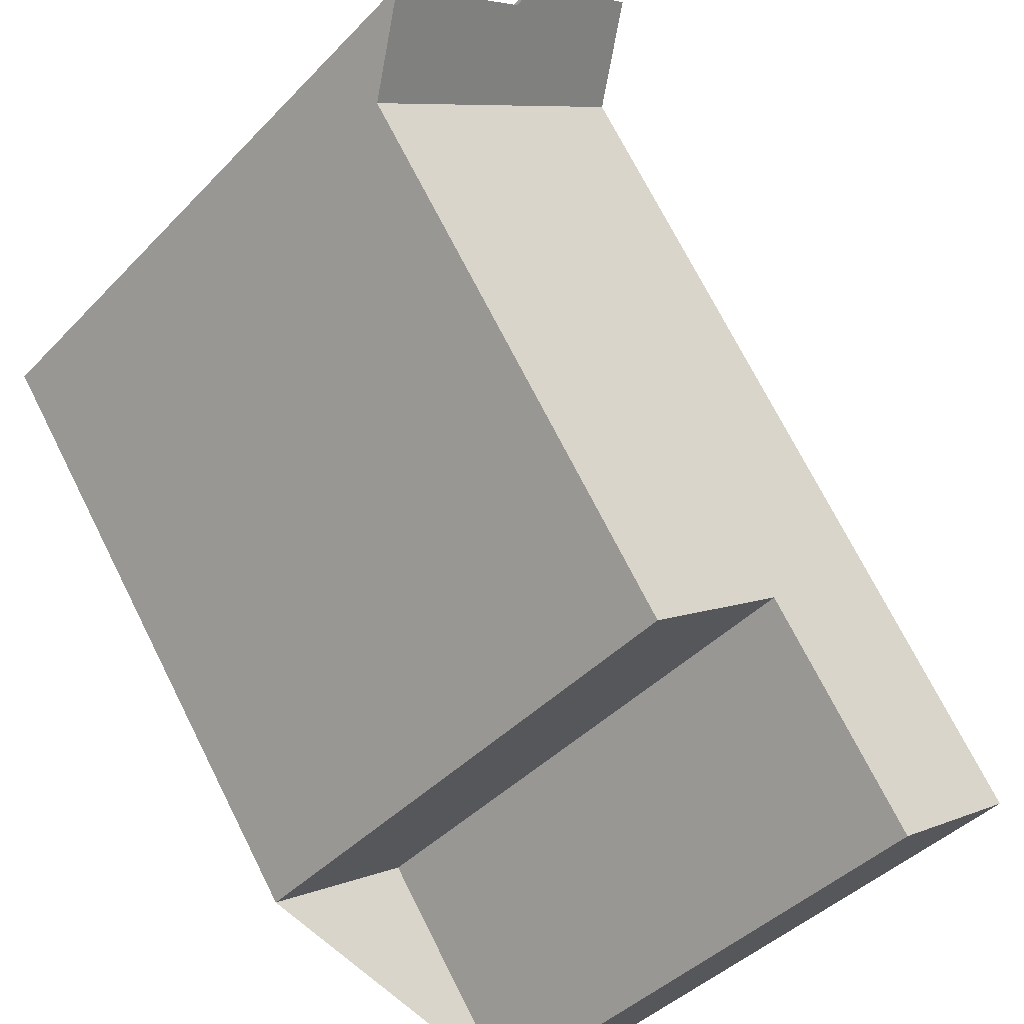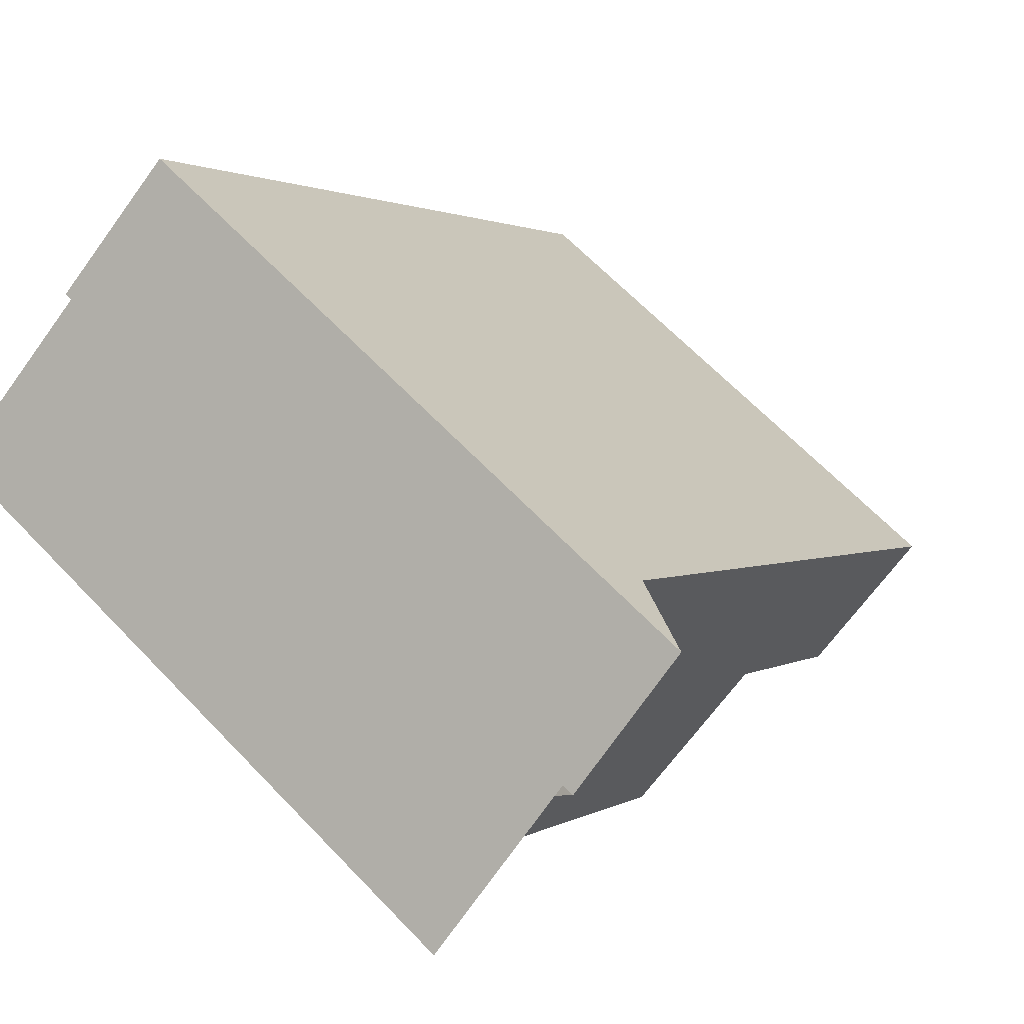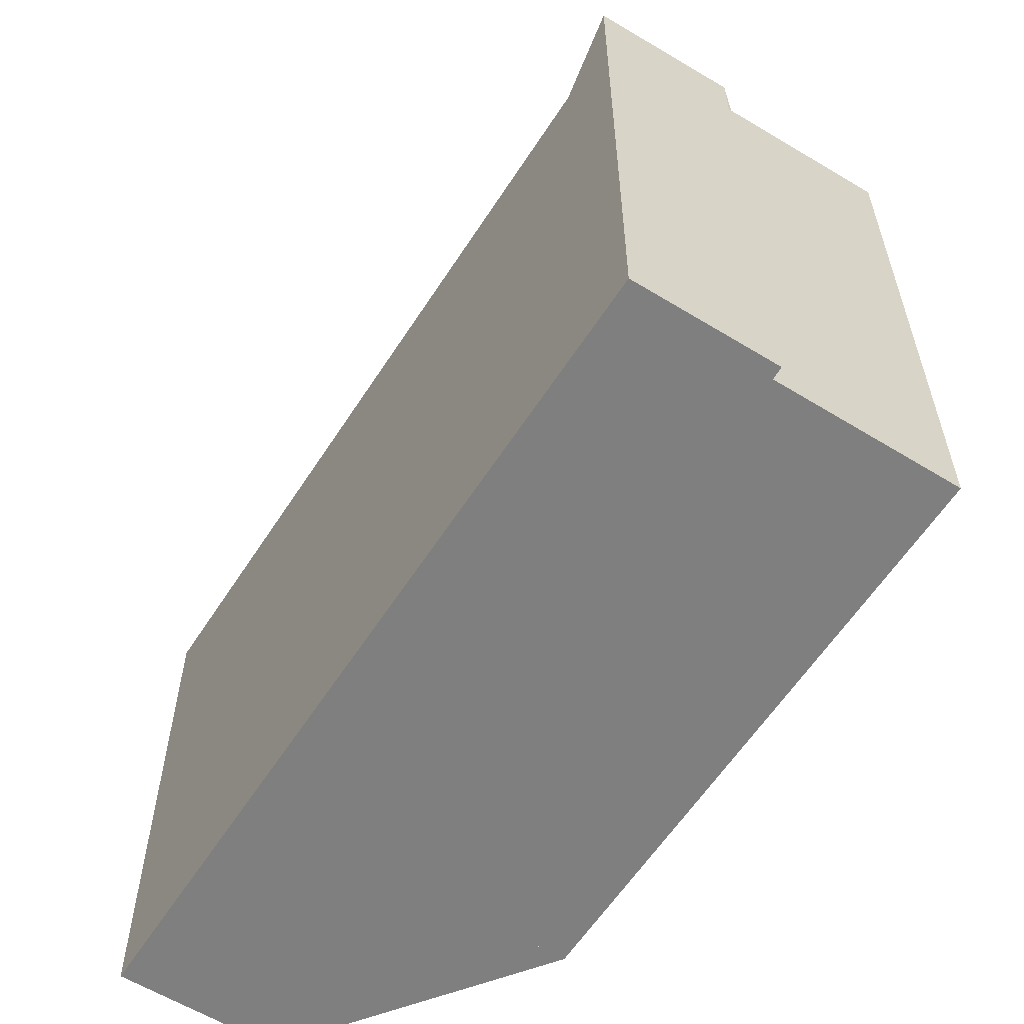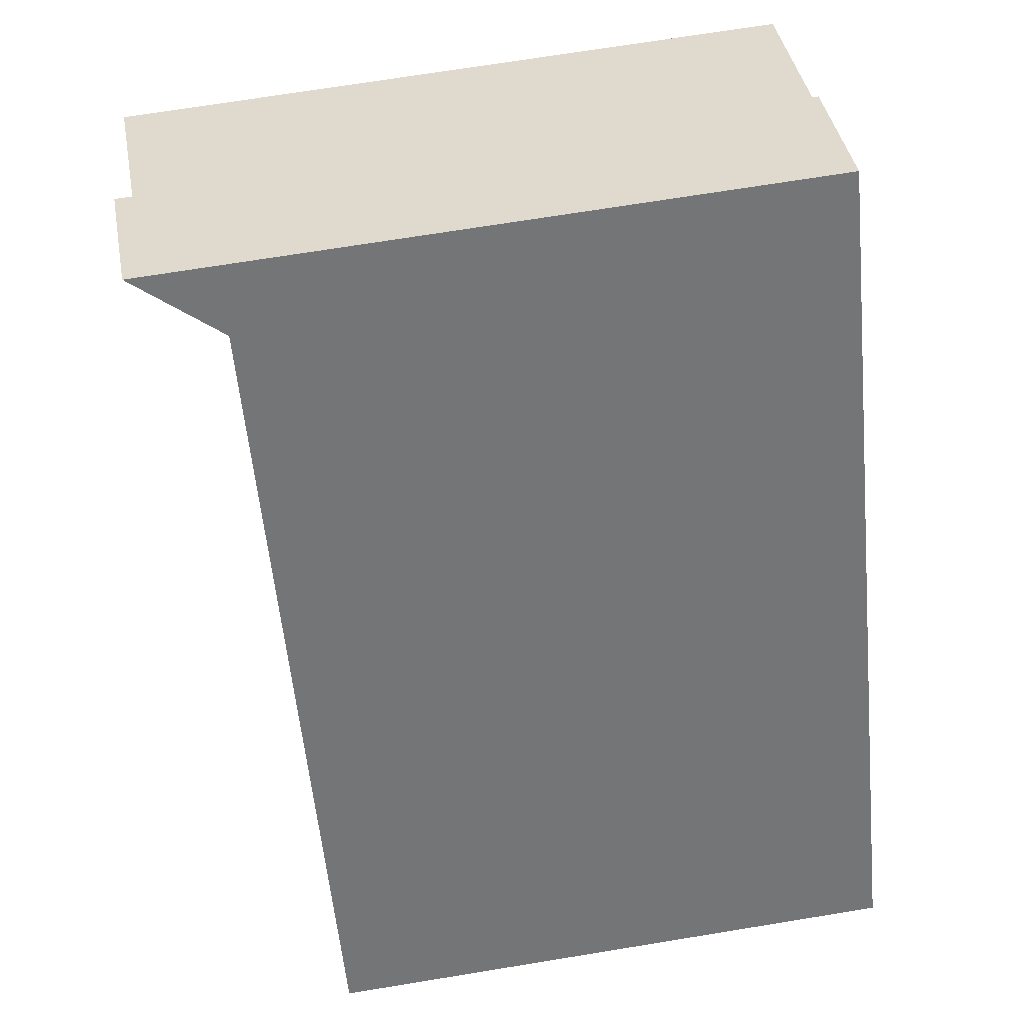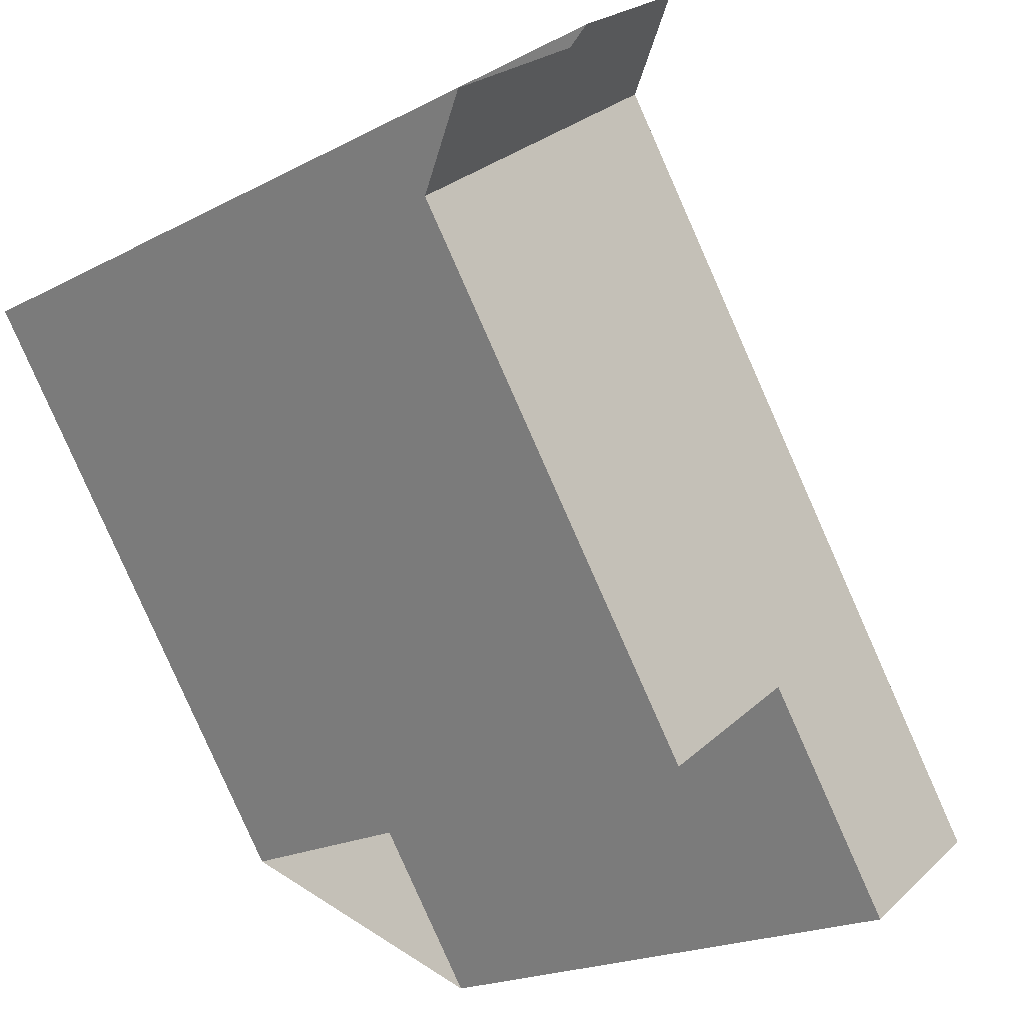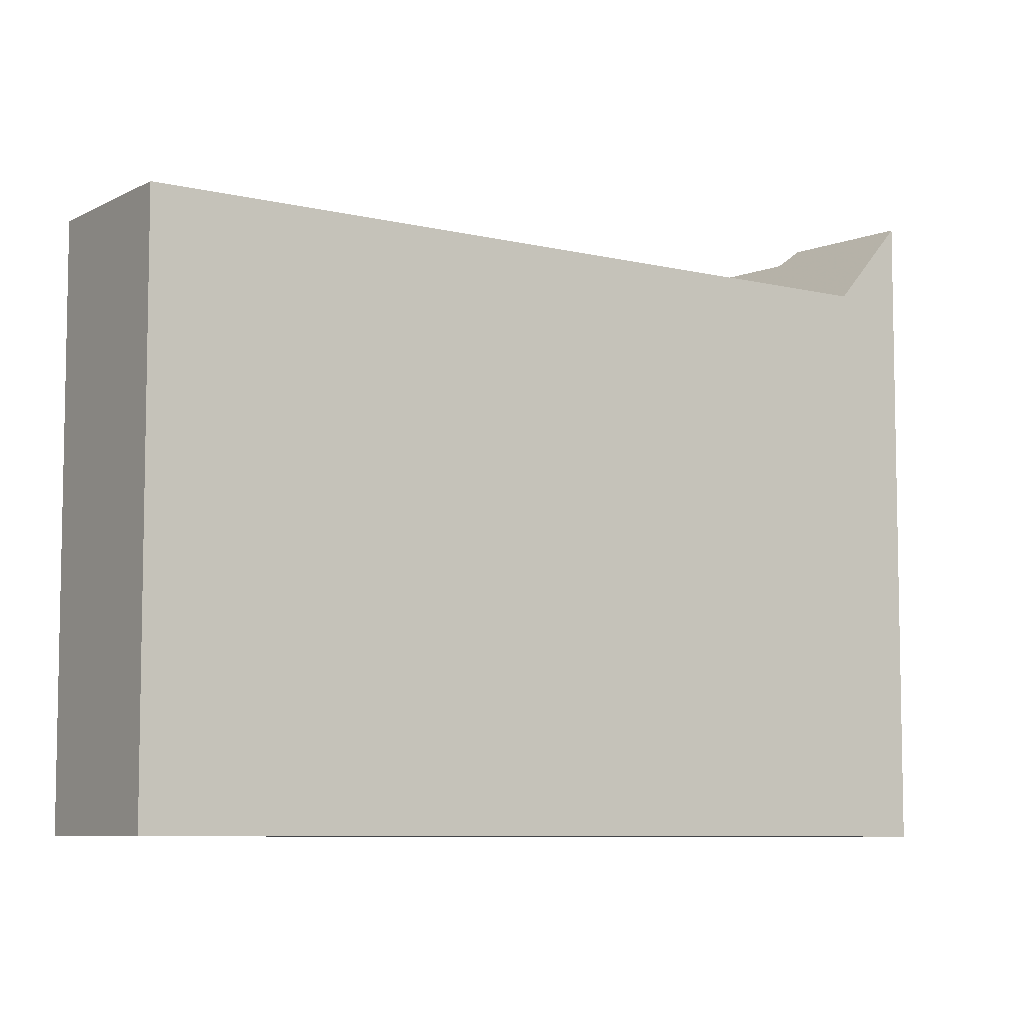
<metadata>
{"format":"obj","ext":"obj","renderer":"f3d","projection":"perspective","resolution":1024,"background":"white","views":[{"elev":-42.1,"azim":-39.4,"up":"+Y"},{"elev":65.1,"azim":-43.7,"up":"+Y"},{"elev":-59.7,"azim":-176.9,"up":"+Z"},{"elev":70.0,"azim":80.7,"up":"+Y"},{"elev":-20.2,"azim":-46.1,"up":"+Y"},{"elev":-7.5,"azim":90.9,"up":"+Z"}]}
</metadata>
<code>
v 53.77 -472.6 9.615
v 51.42 -474.3 9.605
v 48.98 -470.9 9.601
v 46.46 -472.7 9.591
v 40.3 -464.1 10.96
v 43.03 -462.2 10.83
v 42.91 -462 11.09
v 45.03 -460.5 10.99
v 45.73 -461.4 9.604
v 40.99 -465.1 9.583
v 41 -465.1 9.583
v 45.73 -461.4 9.604
v 43.44 -463.2 9.594
v 40.99 -465.1 9.583
v 45.73 -461.4 9.604
v 45.37 -460.9 10.32
v 40.51 -464.4 10.55
v 41 -465.1 9.583
v 45.82 -471.8 9.59
v 40.31 -464.1 10.96
v 40.51 -464.4 10.55
v 53.77 -472.6 9.615
v 45.73 -461.4 9.604
v 45.37 -460.9 10.32
v 45.03 -460.5 10.99
v 48.97 -470.9 9.601
v 43.44 -463.2 9.594
v 42.8 -462.3 10.84
v 43.01 -462.6 10.43
v 51.29 -469.2 9.612
v 48.94 -470.8 9.601
v 51.29 -469.2 9.612
v 46.43 -472.6 9.591
v 53.74 -472.6 9.615
v 51.4 -474.2 9.605
v 53.74 -472.6 9.615
v 53.77 -472.6 9.615
v 53.77 -472.6 9.615
v 53.77 -472.6 0
v 53.77 -472.6 0
v 51.4 -474.2 9.605
v 51.42 -474.3 9.605
v 51.42 -474.3 -1.776e-15
v 51.4 -474.2 0
v 48.97 -470.9 9.601
v 48.98 -470.9 9.601
v 48.98 -470.9 0
v 48.97 -470.9 0
v 46.43 -472.6 9.591
v 46.46 -472.7 9.591
v 46.46 -472.7 0
v 46.43 -472.6 -1.776e-15
v 40.31 -464.1 10.96
v 40.3 -464.1 10.96
v 40.3 -464.1 0
v 40.31 -464.1 0
v 42.91 -462 11.09
v 43.03 -462.2 10.83
v 43.03 -462.2 0
v 42.91 -462 0
v 45.03 -460.5 10.99
v 42.91 -462 11.09
v 42.91 -462 0
v 45.03 -460.5 0
v 45.37 -460.9 10.32
v 45.03 -460.5 10.99
v 45.03 -460.5 1.776e-15
v 45.37 -460.9 0
v 51.29 -469.2 9.612
v 45.73 -461.4 9.604
v 45.73 -461.4 0
v 51.29 -469.2 0
v 40.51 -464.4 10.55
v 40.99 -465.1 9.583
v 40.99 -465.1 -1.776e-15
v 40.51 -464.4 -1.776e-15
v 45.73 -461.4 9.604
v 45.37 -460.9 10.32
v 45.37 -460.9 0
v 45.73 -461.4 0
v 40.3 -464.1 10.96
v 40.51 -464.4 10.55
v 40.51 -464.4 -1.776e-15
v 40.3 -464.1 0
v 40.99 -465.1 9.583
v 45.82 -471.8 9.59
v 45.82 -471.8 0
v 40.99 -465.1 -1.776e-15
v 42.8 -462.3 10.84
v 40.31 -464.1 10.96
v 40.31 -464.1 0
v 42.8 -462.3 -1.776e-15
v 51.42 -474.3 9.605
v 53.77 -472.6 9.615
v 53.77 -472.6 0
v 51.42 -474.3 -1.776e-15
v 45.03 -460.5 10.99
v 45.03 -460.5 10.99
v 45.03 -460.5 0
v 45.03 -460.5 1.776e-15
v 46.46 -472.7 9.591
v 48.97 -470.9 9.601
v 48.97 -470.9 0
v 46.46 -472.7 0
v 43.03 -462.2 10.83
v 42.8 -462.3 10.84
v 42.8 -462.3 -1.776e-15
v 43.03 -462.2 0
v 53.74 -472.6 9.615
v 51.29 -469.2 9.612
v 51.29 -469.2 0
v 53.74 -472.6 1.776e-15
v 45.82 -471.8 9.59
v 46.43 -472.6 9.591
v 46.43 -472.6 -1.776e-15
v 45.82 -471.8 0
v 48.98 -470.9 9.601
v 51.4 -474.2 9.605
v 51.4 -474.2 0
v 48.98 -470.9 0
v 53.77 -472.6 9.615
v 53.74 -472.6 9.615
v 53.74 -472.6 1.776e-15
v 53.77 -472.6 0
v 53.77 -472.6 0
v 51.42 -474.3 0
v 48.98 -470.9 0
v 46.46 -472.7 0
v 40.3 -464.1 0
v 43.03 -462.2 0
v 42.91 -462 0
v 45.03 -460.5 0
f 31 13 12 30
f 21 17 5 20
f 18 14 17 21
f 19 10 11
f 25 8 16 24
f 24 16 15 23
f 30 12 9 32
f 29 21 20 28
f 27 18 21 29
f 33 19 11 13 31
f 28 6 7 25 24 29
f 29 24 23 27
f 35 3 26 31 30 34
f 34 30 32 36
f 31 26 4 33
f 34 22 2 35
f 36 1 22 34
f 38 39 40 37
f 42 43 44 41
f 46 47 48 45
f 50 51 52 49
f 54 55 56 53
f 58 59 60 57
f 62 63 64 61
f 66 67 68 65
f 70 71 72 69
f 74 75 76 73
f 78 79 80 77
f 82 83 84 81
f 86 87 88 85
f 90 91 92 89
f 94 95 96 93
f 98 99 100 97
f 102 103 104 101
f 106 107 108 105
f 110 111 112 109
f 114 115 116 113
f 118 119 120 117
f 122 123 124 121
f 126 127 128 129 130 131 132 125

</code>
